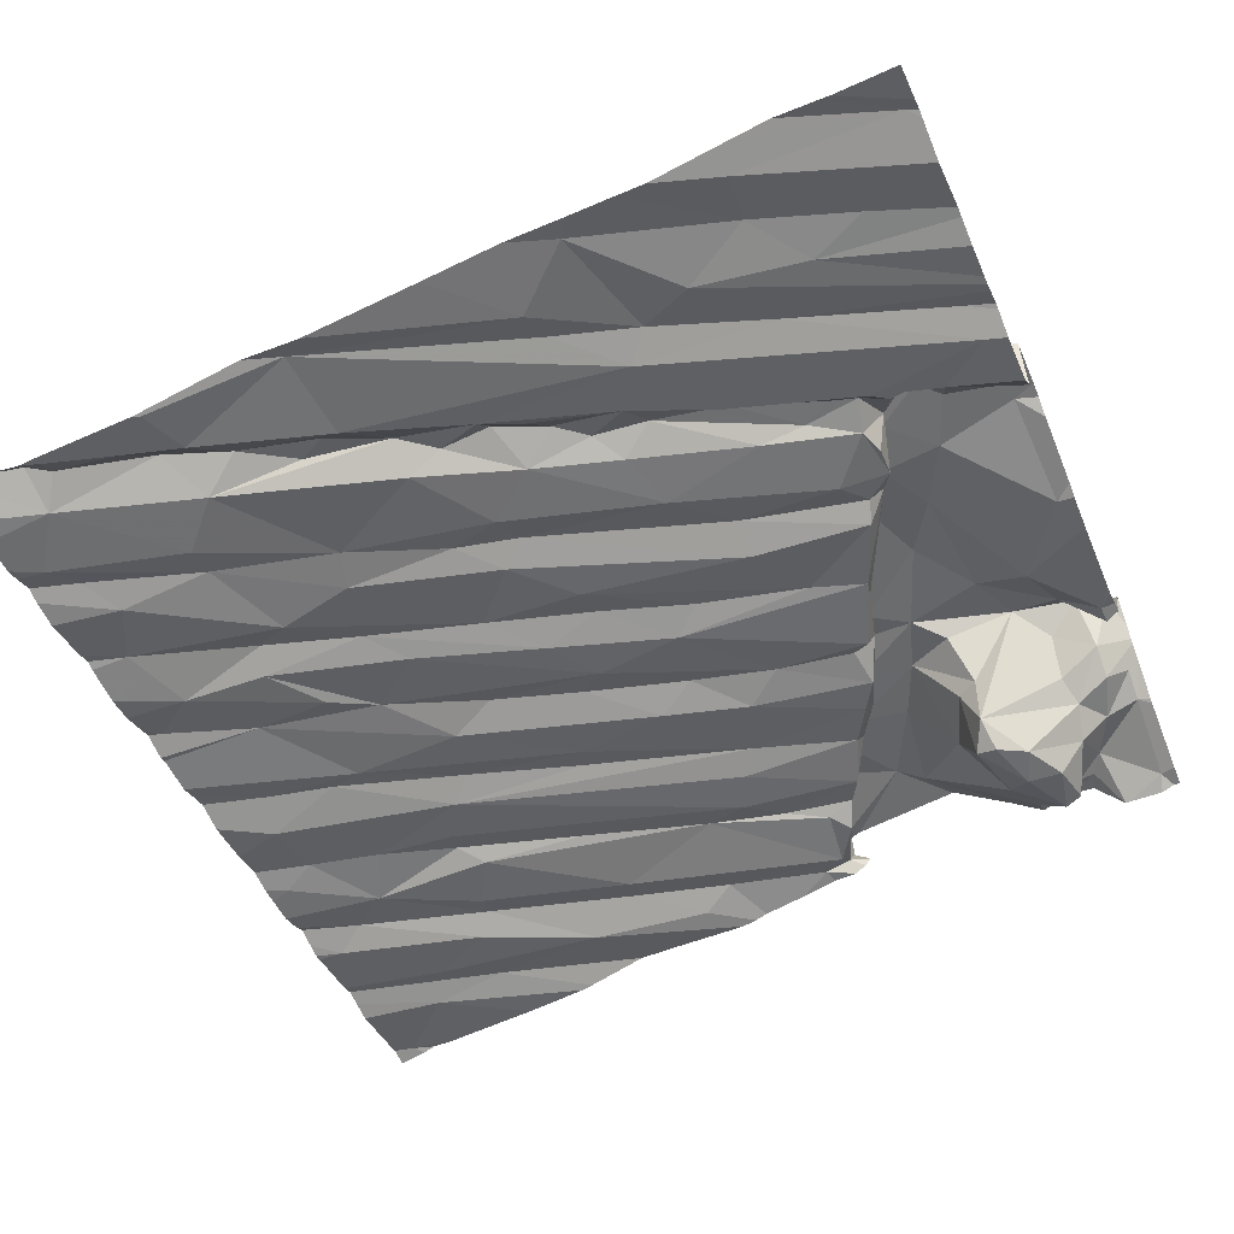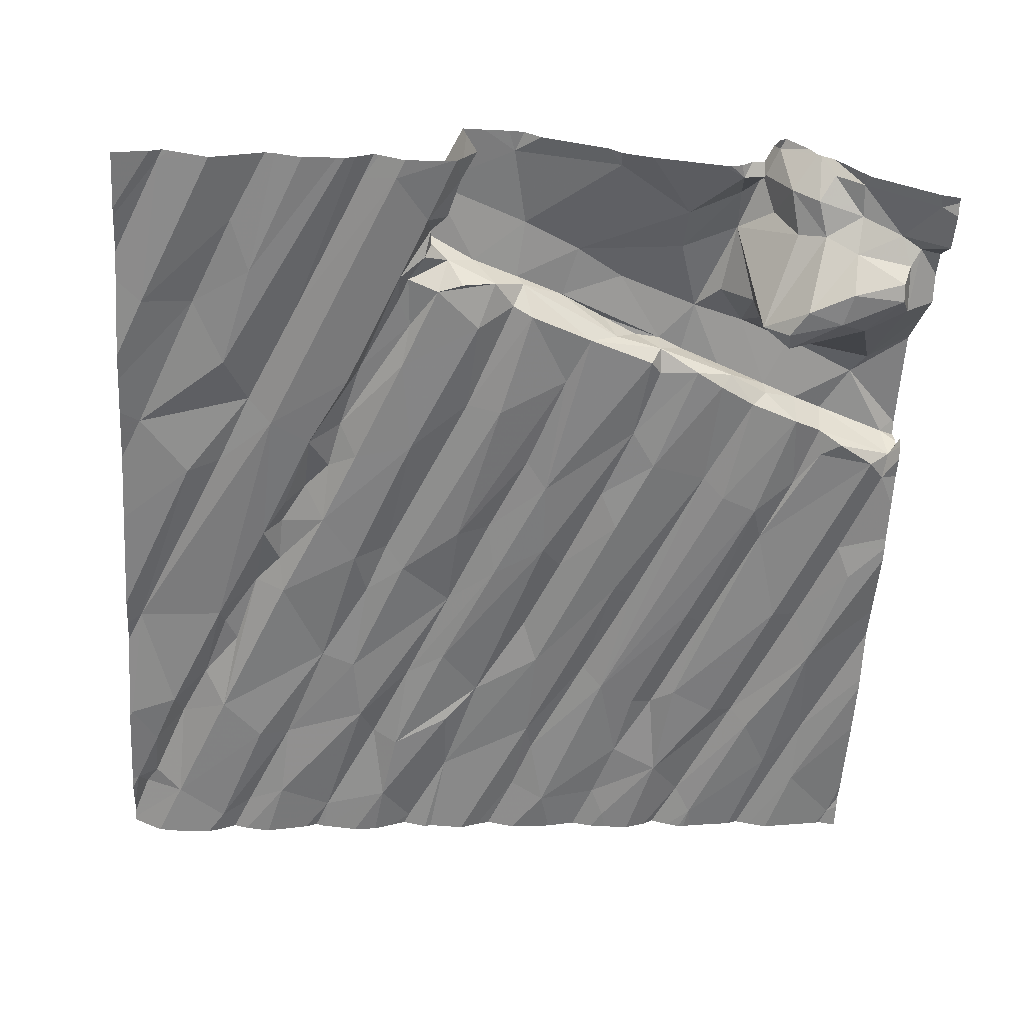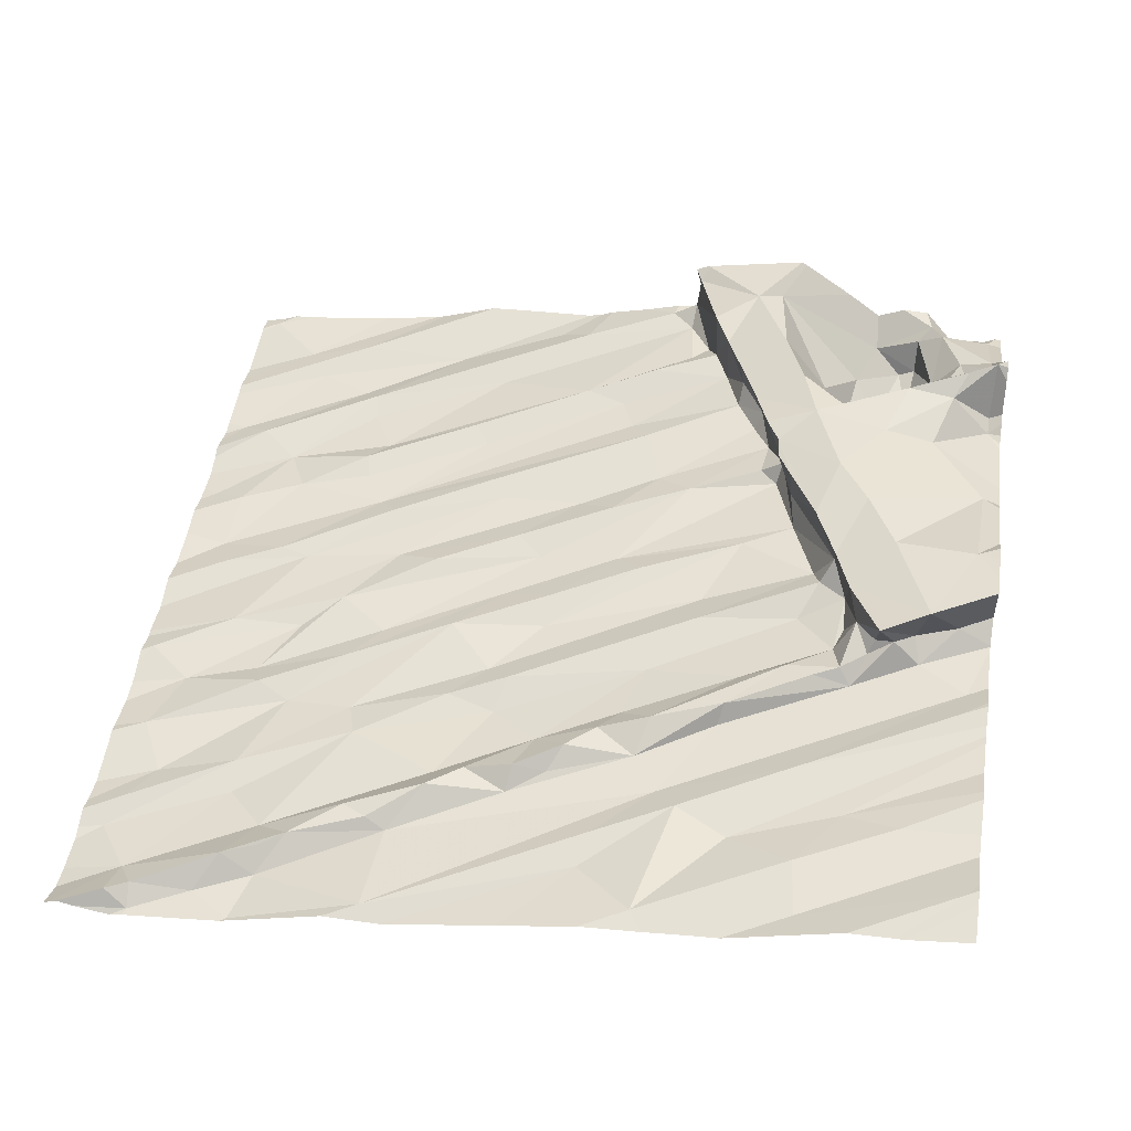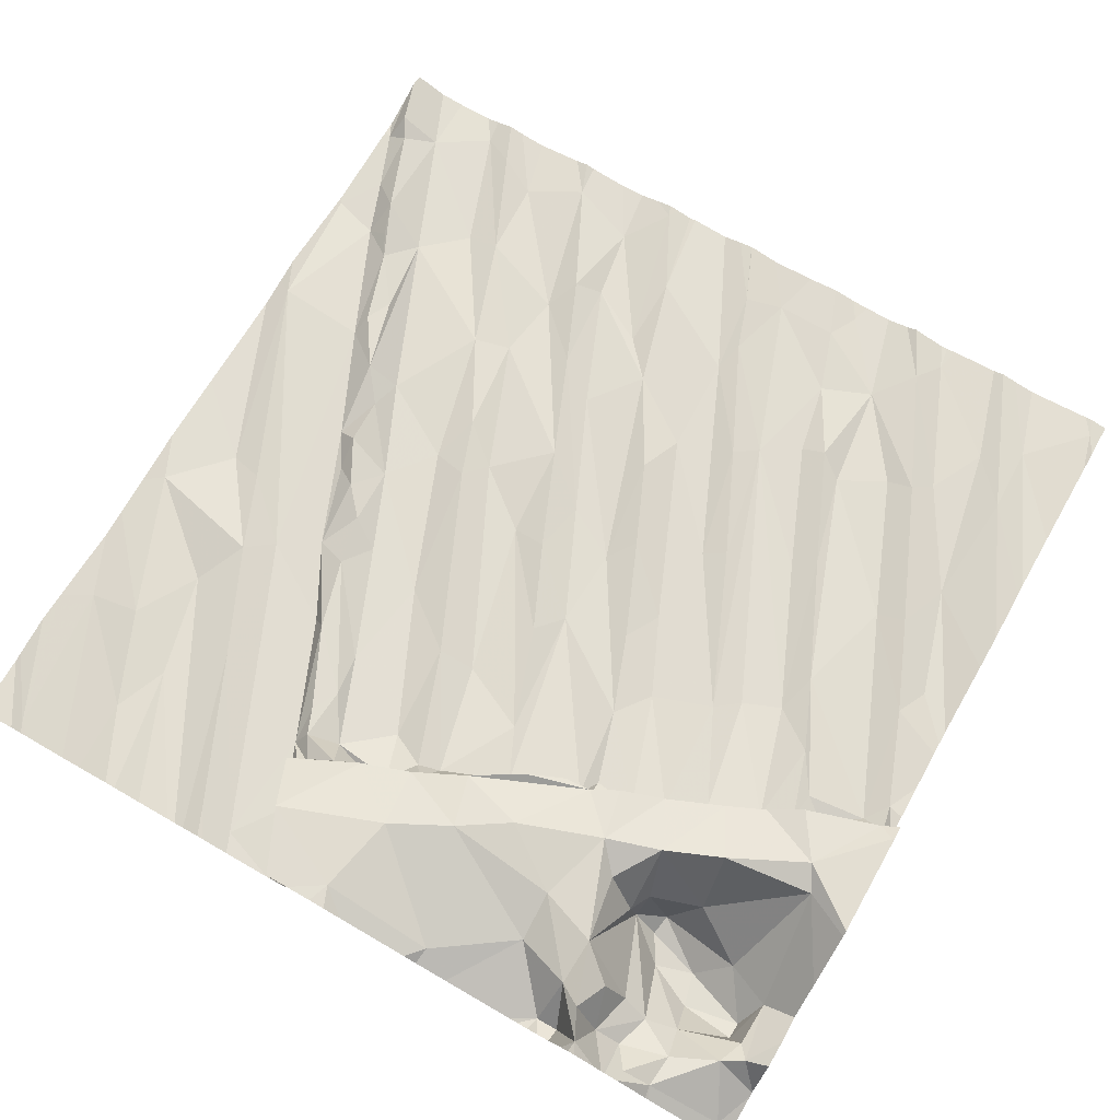
<metadata>
{"format":"obj","ext":"obj","renderer":"f3d","projection":"perspective","resolution":1024,"background":"white","views":[{"elev":-50.7,"azim":23.0,"up":"+Z"},{"elev":-50.4,"azim":86.3,"up":"+Z"},{"elev":43.1,"azim":9.1,"up":"+Z"},{"elev":76.9,"azim":119.8,"up":"+Z"}]}
</metadata>
<code>
v -64.45 298.1 501.9
v -64.89 294.3 501.5
v -65.57 298.1 501.7
v -65.52 298.1 501.7
v -61.87 295.5 502.1
v -61.87 295.9 502.4
v -65.33 294.4 501.5
v -64.71 298.1 501.8
v -65.02 298.1 501.7
v -65.34 294.4 501.5
v -65.43 294.4 501.5
v -65.42 294.6 501.5
v -64.98 294.6 501.6
v -65.08 294.5 501.5
v -64.83 294.5 501.5
v -64.34 294.4 501.6
v -65.43 298.1 501.7
v -63.48 294.6 501.7
v -64.3 298.1 501.9
v -63.23 294.4 501.8
v -63.95 298.1 501.9
v -62.61 294.7 501.9
v -62.58 294.4 501.8
v -63.89 298.1 501.9
v -62.1 298.1 502
v -65.62 294.3 501.5
v -64.38 294.3 501.6
v -61.91 294.5 502
v -64.87 294.8 501.6
v -65.06 295.1 501.6
v -65.05 295 501.5
v -65.57 294.8 501.4
v -61.87 295.9 502.3
v -65.5 294.9 501.5
v -65.41 295.1 501.5
v -61.87 295.9 502.1
v -61.87 295.5 502.1
v -64.83 294.6 501.6
v -64.72 294.7 501.6
v -64.31 294.8 501.6
v -64.51 294.9 501.7
v -64.4 294.8 501.7
v -64.57 295.3 501.7
v -64.17 295.1 501.7
v -64.18 295 501.8
v -63.84 295 501.7
v -64.03 295.1 501.8
v -63.68 295.1 501.8
v -63.32 295.2 501.8
v -63.82 295.1 501.8
v -63.21 295 501.8
v -63.44 294.8 501.8
v -63.11 294.9 501.9
v -62.88 294.8 501.8
v -61.96 295.6 502
v -62.64 295.1 501.9
v -62.19 294.8 502
v -62.43 294.9 501.9
v -64.24 294.3 501.6
v -64.48 294.3 501.6
v -63.17 294.3 501.8
v -63.75 294.3 501.7
v -65.54 295.3 501.5
v -65.43 295.6 501.5
v -61.87 295.6 502
v -61.87 295.8 502.1
v -61.87 295.9 502.1
v -64.92 295.5 501.6
v -64.62 295.5 501.6
v -65.07 295.6 501.6
v -63.62 295.2 501.9
v -64.19 295.5 501.7
v -63.41 295.4 501.8
v -63.49 295.3 501.9
v -63.76 295.3 501.8
v -63.97 295.4 501.7
v -63.33 295.7 501.8
v -62.99 295.4 501.9
v -62.45 295.6 502
v -63.27 295.4 501.9
v -62.97 295.4 502
v -61.98 295.4 502.1
v -65.63 295.8 501.5
v -61.87 295.9 502.1
v -61.87 295.4 502
v -61.87 295.4 502.1
v -61.87 295.2 502
v -64.79 296.1 501.7
v -65.11 295.7 501.6
v -64.7 295.7 501.7
v -65.28 296 501.6
v -64.96 296 501.6
v -65.03 296.4 501.6
v -64.57 295.9 501.7
v -64.59 296.4 501.7
v -64.24 295.9 501.8
v -63.93 295.6 501.8
v -63.92 296.4 501.8
v -64.05 296.2 501.8
v -63.83 296 501.8
v -64.03 295.7 501.7
v -63.14 296.1 501.9
v -63.14 296 501.9
v -63.81 296.1 501.8
v -62.51 296.1 502
v -62.53 295.8 502
v -62.7 296 502
v -62.62 296.2 502
v -62.92 295.6 501.9
v -62.5 295.7 502
v -62.61 295.6 502
v -62.73 295.7 502
v -62.39 295.7 502.1
v -62.99 296.4 502
v -62.16 295.7 502
v -62.5 295.9 502
v -62.01 295.9 502.1
v -62.86 294.3 501.8
v -62.19 295.8 502.1
v -62.28 295.8 502.1
v -62.14 295.7 502.3
v -62.36 295.8 502.1
v -62.45 295.8 502.1
v -63.42 294.3 501.8
v -62.5 294.3 501.9
v -62.98 294.3 501.8
v -62.49 296 502.2
v -62.35 295.7 502.3
v -62.14 294.3 501.9
v -62.31 296.2 502.3
v -62.37 294.3 501.9
v -61.96 296.1 502.3
v -65.41 296.3 501.6
v -65.48 296.5 501.6
v -64.4 296.3 501.8
v -63.56 296.4 501.8
v -63.44 296.3 501.9
v -62.66 296.3 502
v -62.57 296.2 502.2
v -62.57 296.2 502.2
v -62.67 296.4 502.2
v -65.66 294.3 501.5
v -62.18 294.3 501.9
v -62.45 296.5 502.3
v -61.94 296.6 502.2
v -61.87 295.3 502
v -61.87 294.6 502
v -61.87 295.4 502
v -65.46 296.8 501.6
v -65.6 296.8 501.6
v -65.17 296.4 501.7
v -64.75 296.8 501.7
v -64.86 296.9 501.7
v -65.18 296.9 501.7
v -65.28 297.1 501.6
v -64.88 297 501.7
v -64.2 296.9 501.8
v -64.67 296.7 501.7
v -64.16 296.8 501.8
v -64.04 296.5 501.8
v -63.78 296.7 501.8
v -63.62 296.7 501.9
v -63.43 296.9 501.9
v -63.28 296.8 502
v -62.88 296.8 502
v -62.77 296.5 502
v -62.96 296.9 502
v -63.52 297.2 501.9
v -62.94 297.1 502
v -63.65 298.1 502
v -61.87 294.3 502
v -62.8 296.7 502.1
v -61.93 297.2 502.2
v -62.89 296.9 502.2
v -62.86 296.9 502.1
v -62.88 296.8 502.2
v -62.59 296.7 502.3
v -62.73 297 502.3
v -62.18 297 502.2
v -62.8 296.6 502.3
v -62.4 296.9 502.3
v -62.95 297 502.2
v -61.87 294.8 502
v -61.87 294.7 502
v -61.87 295 502
v -65.58 297.3 501.6
v -64.8 297.1 501.7
v -64.31 297.2 501.8
v -64.38 297.3 501.8
v -63.01 297.2 502
v -62.99 297.2 502.1
v -61.93 297.3 502.2
v -65.68 294.3 501.5
v -63.01 297.2 502.2
v -62.11 297.2 502.3
v -62.31 297.2 502.4
v -61.87 295 502
v -61.87 294.5 502
v -61.87 294.5 502
v -65.46 297.2 501.7
v -65.36 297.8 501.7
v -65.05 297.9 501.8
v -65.25 297.7 501.7
v -65 297.6 501.7
v -64.91 297.4 501.7
v -65.6 298.1 501.7
v -62.4 297.5 501.8
v -62.52 297.4 501.8
v -62.45 297.7 501.8
v -63.86 297.5 501.9
v -64.93 297.5 501.8
v -62.31 297.7 501.8
v -64.55 297.8 501.8
v -64.32 297.7 501.9
v -64.3 297.6 501.8
v -62.61 297.4 501.8
v -62.71 297.6 502
v -62.55 297.3 501.9
v -62.56 297.8 501.9
v -63.38 297.7 502
v -63.68 297.4 501.9
v -63.61 297.3 501.9
v -63.11 297.4 502
v -63.19 297.6 502
v -63.41 298 502
v -63.55 297.6 502
v -62.19 297.7 502
v -62.16 297.6 502.1
v -63.26 297.7 502
v -62.63 297.3 502.1
v -62.54 297.3 502.1
v -62.01 297.5 502.1
v -62.01 297.4 502.2
v -62.07 297.7 502.1
v -61.92 297.6 502.2
v -62.19 297.5 502.1
v -62.91 297.5 502.3
v -63.19 297.6 502.2
v -63.1 297.4 502.1
v -62.8 297.3 502.3
v -63.12 297.4 502.2
v -62.6 297.2 502.3
v -61.92 297.4 502.4
v -64.89 294.3 501.5
v -61.92 297.7 502.1
v -65.34 294.3 501.4
v -63.08 297.9 502.3
v -63.27 297.7 502.3
v -62.18 297.4 502.3
v -65.55 294.3 501.5
v -62.05 297.3 502.4
v -65.66 294.3 501.5
v -64.76 298.1 501.8
v -62.35 297.9 501.8
v -62.28 297.9 501.9
v -64.06 298 501.9
v -63.3 297.8 502
v -63.92 297.9 501.9
v -62.16 297.9 502.1
v -62.28 298 502
v -65.4 294.3 501.4
v -64.91 294.3 501.5
v -62.96 297.9 502.3
v -63.4 298.1 502.1
v -63.38 298.1 502.2
v -62.48 298 502
v -61.93 298.1 502
v -64.92 294.3 501.5
v -63.51 298.1 502
v -62.22 298 502.1
v -63.34 298.1 502.3
v -61.95 298.1 502
v -65.68 294.5 501.4
v -65.68 294.6 501.4
v -65.68 294.8 501.4
v -65.68 294.9 501.5
v -65.68 294.9 501.4
v -65.68 295 501.4
v -65.68 295.2 501.5
v -65.68 294.7 501.4
v -65.68 295.3 501.5
v -65.68 295.3 501.5
v -65.68 295.5 501.5
v -65.68 295.6 501.5
v -65.68 295.7 501.5
v -65.68 295.8 501.5
v -65.68 295.8 501.5
v -65.68 296.1 501.5
v -65.68 295.9 501.5
v -65.68 295.9 501.5
v -65.68 296.2 501.5
v -65.68 296.2 501.6
v -65.68 296.3 501.5
v -65.68 296.2 501.6
v -65.68 296.5 501.5
v -65.68 296.7 501.6
v -65.68 296.8 501.6
v -65.68 296.8 501.6
v -65.68 296.9 501.6
v -65.68 297.1 501.6
v -65.68 297 501.6
v -65.68 297.2 501.6
v -65.68 297.3 501.6
v -65.68 297.3 501.6
v -65.68 297.1 501.6
v -65.68 297.7 501.6
v -65.68 297.7 501.6
v -65.68 297.5 501.6
v -65.68 297.6 501.6
v -65.68 297.3 501.6
v -65.68 298 501.7
v -65.68 298 501.7
v -65.68 298.1 501.7
v -61.87 296 502.4
v -61.87 296.1 502.4
v -61.87 296.2 502.4
v -61.87 296.2 502.3
v -61.87 297.1 502.2
v -61.87 297.1 502.1
v -61.87 296.7 502.2
v -61.87 296.6 502.2
v -61.87 296.5 502.2
v -61.87 297.2 502.2
v -61.87 297.3 502.4
v -61.87 297.3 502.2
v -61.87 297.2 502.2
v -61.87 297.5 502.3
v -61.87 297.5 502.3
v -61.87 297.6 502.3
v -61.87 297.6 502.3
v -61.87 297.5 502.4
v -61.87 297.4 502.4
v -61.87 297.4 502.4
v -61.87 297.7 502.1
v -61.87 297.8 502.1
v -61.87 298 502
v -63.83 298.1 501.9
v -63.49 298.1 502
v -63.39 298.1 502
v -62.12 298.1 502
v -62.25 298.1 502.1
v -62.13 298.1 502
v -63.31 298.1 502.1
v -63.39 298.1 502.1
v -62.36 298.1 502.1
v -63.34 298.1 502
v -62.49 298.1 502.1
v -62.64 298.1 502.2
v -63.34 298.1 502.3
v -63.35 298.1 502.3
v -63.39 298.1 502.2
v -63.41 298.1 502.2
v -62.86 298.1 502.3
v -62.89 298.1 502.3
v -63.3 298.1 502.3
v -63.33 298.1 502.3
v -65.61 298.1 501.7
v -65.68 298.1 501.6
v -61.9 298.1 502
v -61.87 298.1 502
f 340 259 25
f 339 269 264
f 11 10 12
f 11 7 10
f 142 273 193
f 14 13 10
f 11 12 252
f 268 7 246
f 13 14 15
f 10 7 14
f 2 15 14
f 250 11 26
f 7 2 14
f 338 269 339
f 16 2 244
f 15 2 16
f 18 16 27
f 337 258 170
f 22 20 61
f 23 22 126
f 20 18 62
f 170 269 338
f 352 265 350
f 28 23 125
f 129 28 143
f 13 29 12
f 31 30 32
f 275 34 276
f 35 34 30
f 32 12 31
f 29 31 12
f 32 30 34
f 276 35 277
f 323 173 319
f 278 63 279
f 322 145 317
f 274 32 280
f 12 10 13
f 13 38 39
f 29 13 39
f 39 15 40
f 39 41 29
f 39 40 42
f 43 29 44
f 41 39 42
f 45 44 29
f 15 38 13
f 39 38 15
f 40 15 16
f 29 43 31
f 49 48 46
f 45 41 42
f 40 45 42
f 48 50 46
f 29 41 45
f 40 16 51
f 46 40 51
f 47 44 45
f 47 45 46
f 18 52 16
f 47 46 50
f 46 51 49
f 51 52 53
f 20 22 54
f 53 52 18
f 46 45 40
f 52 51 16
f 54 53 20
f 18 20 53
f 56 55 51
f 56 53 54
f 197 57 185
f 183 23 184
f 53 56 51
f 23 57 22
f 58 22 57
f 22 58 54
f 184 28 147
f 148 58 146
f 351 265 352
f 350 271 349
f 281 64 283
f 349 271 356
f 321 145 322
f 68 63 35
f 35 30 68
f 43 69 30
f 30 69 68
f 43 30 31
f 63 68 70
f 50 48 71
f 43 72 69
f 74 73 75
f 76 43 44
f 47 75 44
f 75 50 71
f 48 49 71
f 50 75 47
f 73 77 75
f 43 76 72
f 49 51 78
f 75 76 44
f 78 51 79
f 78 81 49
f 71 74 75
f 74 71 49
f 74 80 73
f 55 79 51
f 49 80 74
f 82 55 56
f 82 56 85
f 56 54 148
f 81 80 49
f 284 83 285
f 320 179 145
f 88 92 89
f 90 89 70
f 91 83 92
f 91 93 288
f 90 94 89
f 68 69 96
f 64 63 70
f 287 91 290
f 70 89 64
f 83 64 92
f 70 68 90
f 348 263 347
f 64 89 92
f 92 88 91
f 94 88 89
f 96 90 68
f 97 72 76
f 99 98 94
f 101 96 69
f 69 72 101
f 96 99 90
f 100 101 102
f 77 103 97
f 97 76 77
f 76 75 77
f 97 101 72
f 100 104 96
f 100 96 101
f 99 94 90
f 105 107 106
f 108 103 107
f 103 102 97
f 109 107 77
f 102 101 97
f 109 77 73
f 109 112 106
f 103 77 107
f 79 110 111
f 113 110 79
f 112 81 111
f 112 109 80
f 81 112 80
f 79 111 81
f 107 109 106
f 80 109 73
f 102 114 100
f 79 55 115
f 81 78 79
f 116 105 106
f 84 115 67
f 115 119 120
f 121 119 117
f 122 113 120
f 67 55 66
f 113 79 120
f 115 120 79
f 117 119 115
f 65 82 37
f 347 266 345
f 123 106 110
f 113 122 123
f 127 105 123
f 105 116 123
f 106 112 110
f 112 111 110
f 123 110 113
f 106 123 116
f 123 122 128
f 346 264 343
f 128 121 127
f 120 119 128
f 121 117 33
f 121 128 119
f 128 122 120
f 128 127 123
f 127 121 130
f 132 121 6
f 345 270 341
f 288 133 291
f 319 173 318
f 133 134 293
f 95 91 88
f 318 173 179
f 91 95 93
f 104 99 96
f 88 94 98
f 88 135 95
f 88 98 135
f 98 99 136
f 104 136 99
f 104 100 137
f 137 136 104
f 108 138 103
f 102 138 114
f 114 137 100
f 102 103 138
f 105 108 107
f 105 127 139
f 139 108 105
f 108 139 138
f 140 139 127
f 140 127 130
f 344 264 265
f 132 130 121
f 140 130 144
f 130 132 145
f 296 150 297
f 134 151 152
f 155 149 154
f 151 134 133
f 93 151 133
f 295 149 296
f 149 134 154
f 152 153 154
f 343 264 344
f 317 132 316
f 149 155 150
f 152 154 134
f 154 153 156
f 151 93 158
f 151 158 152
f 158 93 159
f 159 157 158
f 93 95 159
f 135 98 160
f 160 161 95
f 95 135 160
f 159 95 161
f 152 158 157
f 136 137 114
f 161 162 163
f 160 98 162
f 161 160 162
f 136 164 98
f 166 165 136
f 166 114 138
f 162 164 163
f 165 167 164
f 168 157 159
f 167 169 164
f 163 164 169
f 164 136 165
f 164 162 98
f 114 166 136
f 159 161 168
f 163 168 161
f 139 172 166
f 166 138 139
f 342 270 340
f 139 141 172
f 175 165 166
f 166 172 175
f 175 167 165
f 176 175 172
f 174 175 176
f 178 174 177
f 145 179 144
f 318 179 320
f 141 180 172
f 179 181 144
f 174 176 180
f 175 174 182
f 172 180 176
f 140 141 139
f 141 177 174
f 180 141 174
f 144 130 145
f 320 145 321
f 177 144 181
f 144 141 140
f 144 177 141
f 177 181 178
f 145 132 317
f 155 200 300
f 299 155 301
f 316 132 315
f 156 187 155
f 155 154 156
f 156 153 188
f 152 188 153
f 188 189 156
f 152 157 168
f 168 163 190
f 169 190 163
f 169 167 175
f 191 190 169
f 191 169 175
f 182 194 191
f 182 174 178
f 182 191 175
f 178 194 182
f 179 173 195
f 195 196 181
f 178 181 196
f 181 179 195
f 341 270 342
f 200 186 302
f 308 202 309
f 186 203 308
f 200 204 186
f 315 132 314
f 155 187 205
f 203 186 204
f 171 198 129
f 208 207 209
f 189 210 187
f 207 212 209
f 213 203 204
f 215 214 211
f 211 205 215
f 204 211 213
f 187 215 205
f 216 208 209
f 211 204 200
f 215 187 210
f 200 155 211
f 205 211 155
f 187 156 189
f 218 207 208
f 217 216 219
f 222 221 152
f 215 210 225
f 189 188 221
f 210 226 220
f 188 152 221
f 210 221 226
f 228 227 207
f 223 224 222
f 224 229 226
f 221 224 226
f 218 208 216
f 224 221 222
f 210 189 221
f 230 218 216
f 168 190 223
f 223 222 168
f 168 222 152
f 230 231 218
f 218 228 207
f 216 217 230
f 233 232 228
f 228 232 234
f 232 235 234
f 228 236 233
f 239 238 224
f 230 217 240
f 224 223 239
f 223 191 239
f 241 238 239
f 238 229 224
f 242 231 240
f 196 236 218
f 190 191 223
f 191 194 241
f 241 239 191
f 218 236 228
f 218 231 196
f 231 230 240
f 324 192 325
f 325 173 326
f 173 192 195
f 272 267 359
f 232 233 327
f 235 232 328
f 237 247 238
f 241 237 238
f 217 237 240
f 196 249 236
f 196 231 242
f 241 194 240
f 245 235 329
f 233 236 249
f 233 251 243
f 243 251 195
f 196 251 249
f 249 251 233
f 327 243 331
f 242 178 196
f 178 242 240
f 237 241 240
f 192 243 195
f 194 178 240
f 142 12 273
f 195 251 196
f 143 28 131
f 202 201 307
f 314 132 6
f 306 206 311
f 213 211 214
f 209 219 216
f 212 254 209
f 209 254 219
f 214 256 213
f 229 257 220
f 225 220 257
f 258 256 214
f 210 220 225
f 258 215 225
f 227 255 212
f 220 226 229
f 214 215 258
f 212 207 227
f 235 245 234
f 259 234 245
f 259 260 227
f 234 259 227
f 237 217 263
f 248 265 264
f 264 257 229
f 248 264 229
f 25 267 272
f 227 228 234
f 217 219 263
f 238 248 229
f 247 248 238
f 263 247 237
f 131 28 125
f 202 203 213
f 212 255 254
f 201 202 8
f 21 256 24
f 1 213 19
f 206 201 9
f 266 255 260
f 266 254 255
f 260 255 227
f 129 198 28
f 264 225 257
f 258 269 170
f 24 258 337
f 225 264 269
f 225 269 258
f 219 254 266
f 259 267 25
f 259 270 260
f 263 219 266
f 339 264 346
f 270 259 340
f 267 259 245
f 267 245 335
f 260 270 266
f 266 270 345
f 263 266 347
f 344 265 351
f 265 271 350
f 248 247 265
f 265 247 271
f 271 247 354
f 247 263 353
f 24 256 258
f 6 121 33
f 273 12 274
f 33 117 36
f 274 12 32
f 275 32 34
f 21 213 256
f 276 34 35
f 36 117 84
f 277 35 278
f 5 82 86
f 278 35 63
f 125 23 118
f 279 63 282
f 280 32 275
f 37 82 5
f 281 63 64
f 282 63 281
f 118 23 126
f 65 55 82
f 283 64 284
f 66 55 65
f 284 64 83
f 285 83 286
f 67 115 55
f 286 83 287
f 126 22 61
f 287 83 91
f 124 20 62
f 288 93 133
f 289 91 288
f 84 117 115
f 19 213 21
f 290 91 289
f 86 82 85
f 291 133 292
f 85 56 148
f 292 133 294
f 17 206 9
f 293 134 295
f 294 133 293
f 61 20 124
f 87 58 197
f 295 134 149
f 296 149 150
f 146 58 87
f 59 18 27
f 297 150 298
f 298 150 299
f 148 54 58
f 299 150 155
f 147 28 199
f 300 200 305
f 301 155 300
f 253 201 8
f 302 186 303
f 184 23 28
f 62 18 59
f 303 186 304
f 60 16 244
f 304 186 310
f 305 200 302
f 183 57 23
f 185 57 183
f 306 201 206
f 307 201 306
f 308 203 202
f 197 58 57
f 309 202 307
f 310 186 308
f 27 16 60
f 311 206 312
f 199 28 198
f 9 201 253
f 312 206 313
f 313 206 3
f 26 11 252
f 324 243 192
f 8 202 1
f 244 2 262
f 325 192 173
f 1 202 213
f 326 173 323
f 246 7 261
f 327 233 243
f 328 232 327
f 329 235 328
f 252 12 142
f 330 245 329
f 250 7 11
f 331 243 333
f 332 243 324
f 3 206 4
f 333 243 332
f 261 7 250
f 268 2 7
f 334 245 330
f 335 245 334
f 4 206 17
f 359 336 360
f 262 2 268
f 336 267 335
f 353 263 348
f 354 247 353
f 355 271 354
f 356 271 355
f 357 313 3
f 358 313 357
f 359 267 336

</code>
